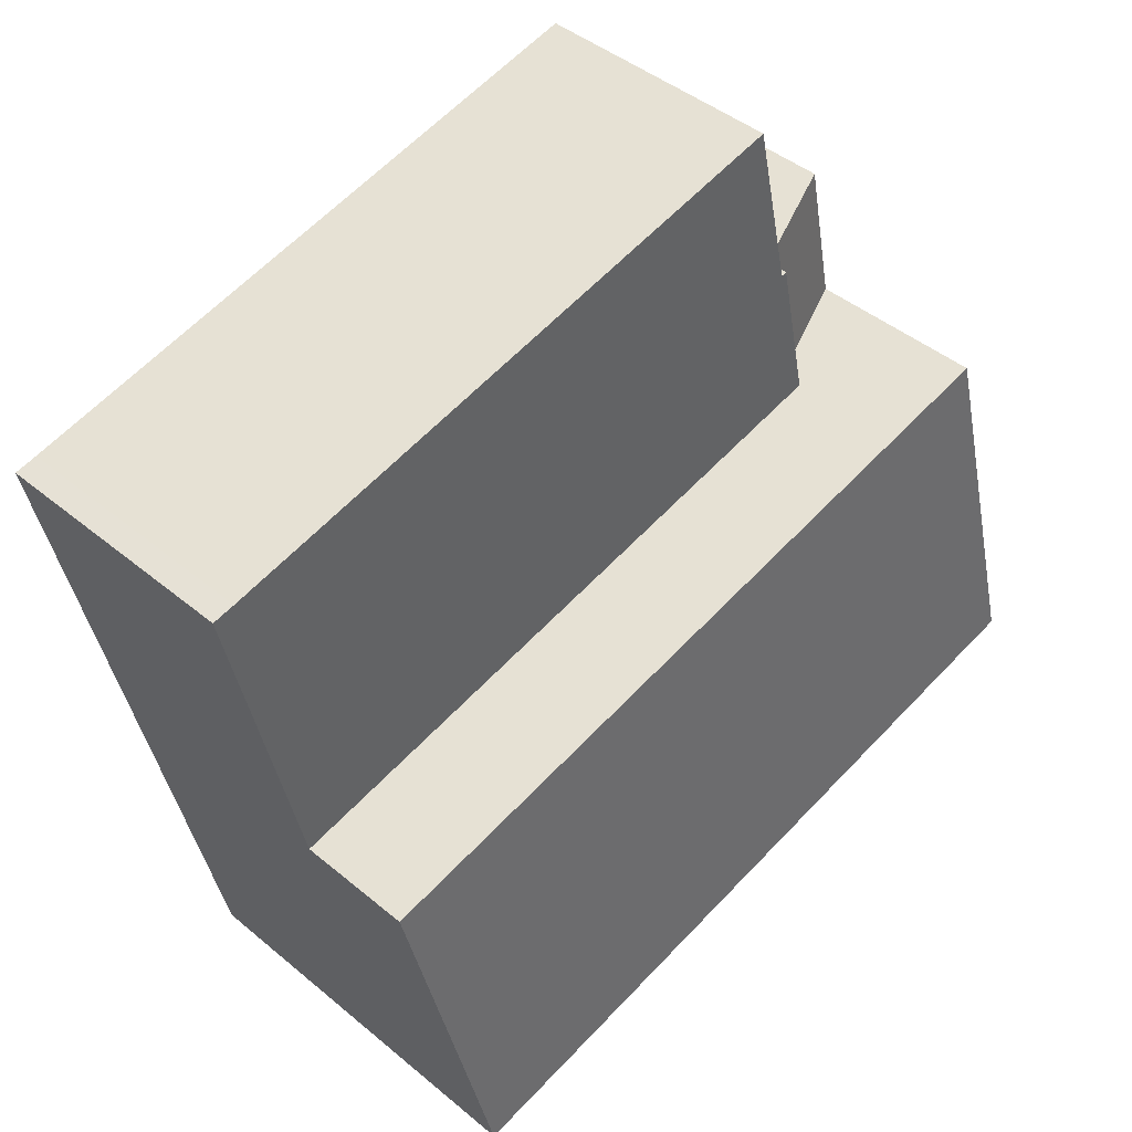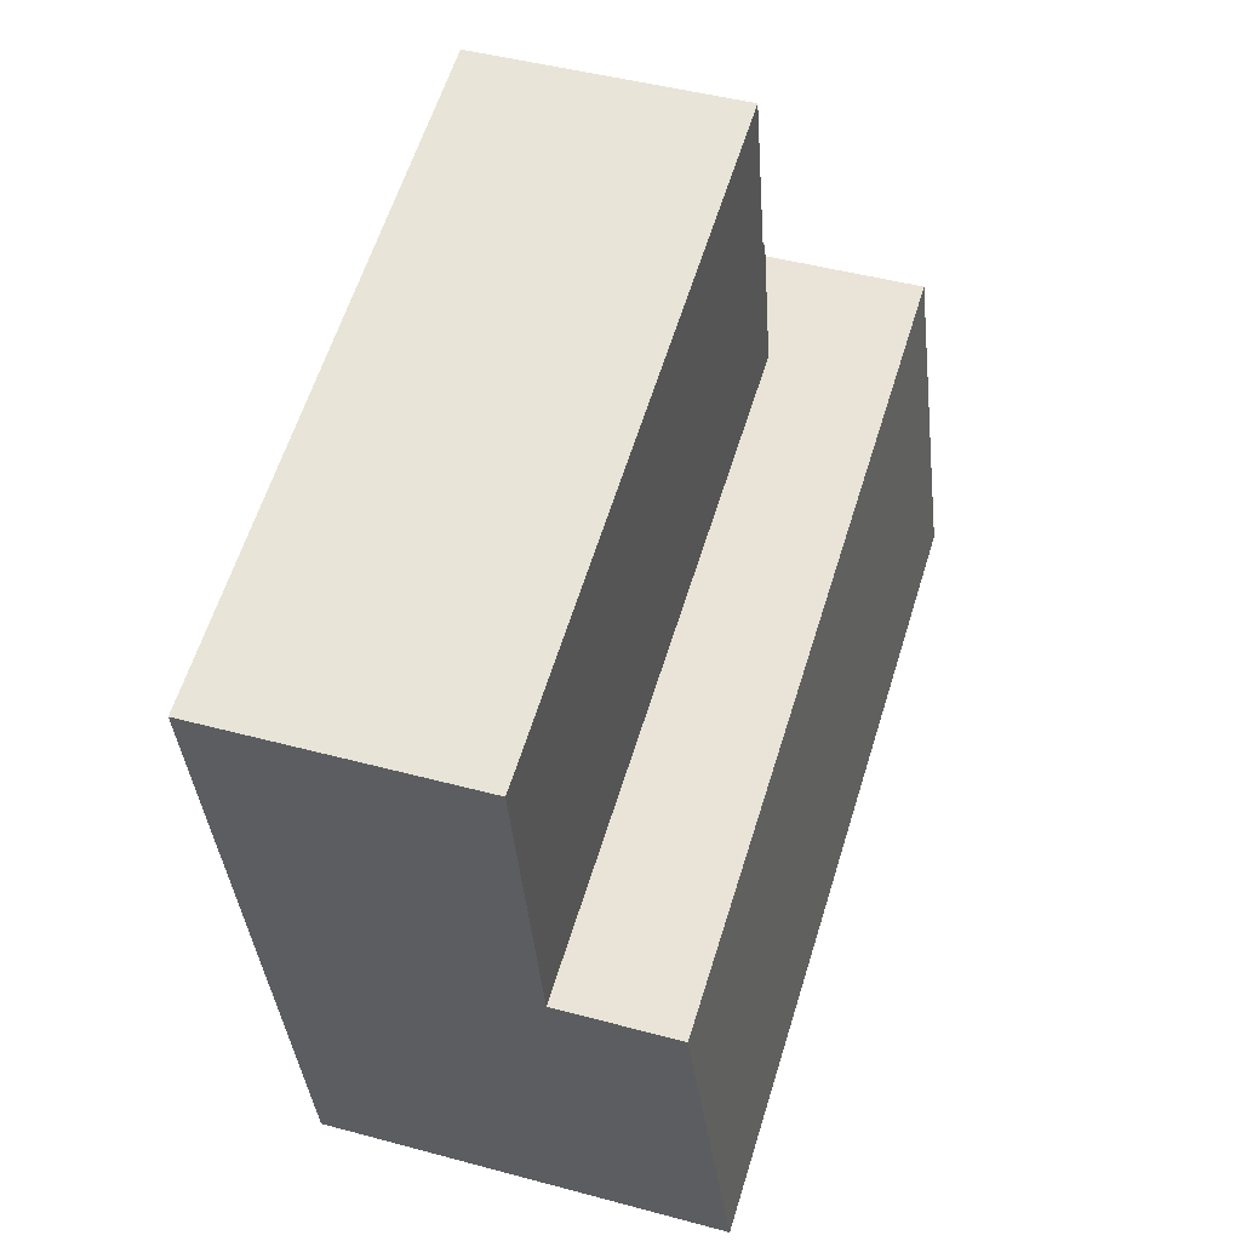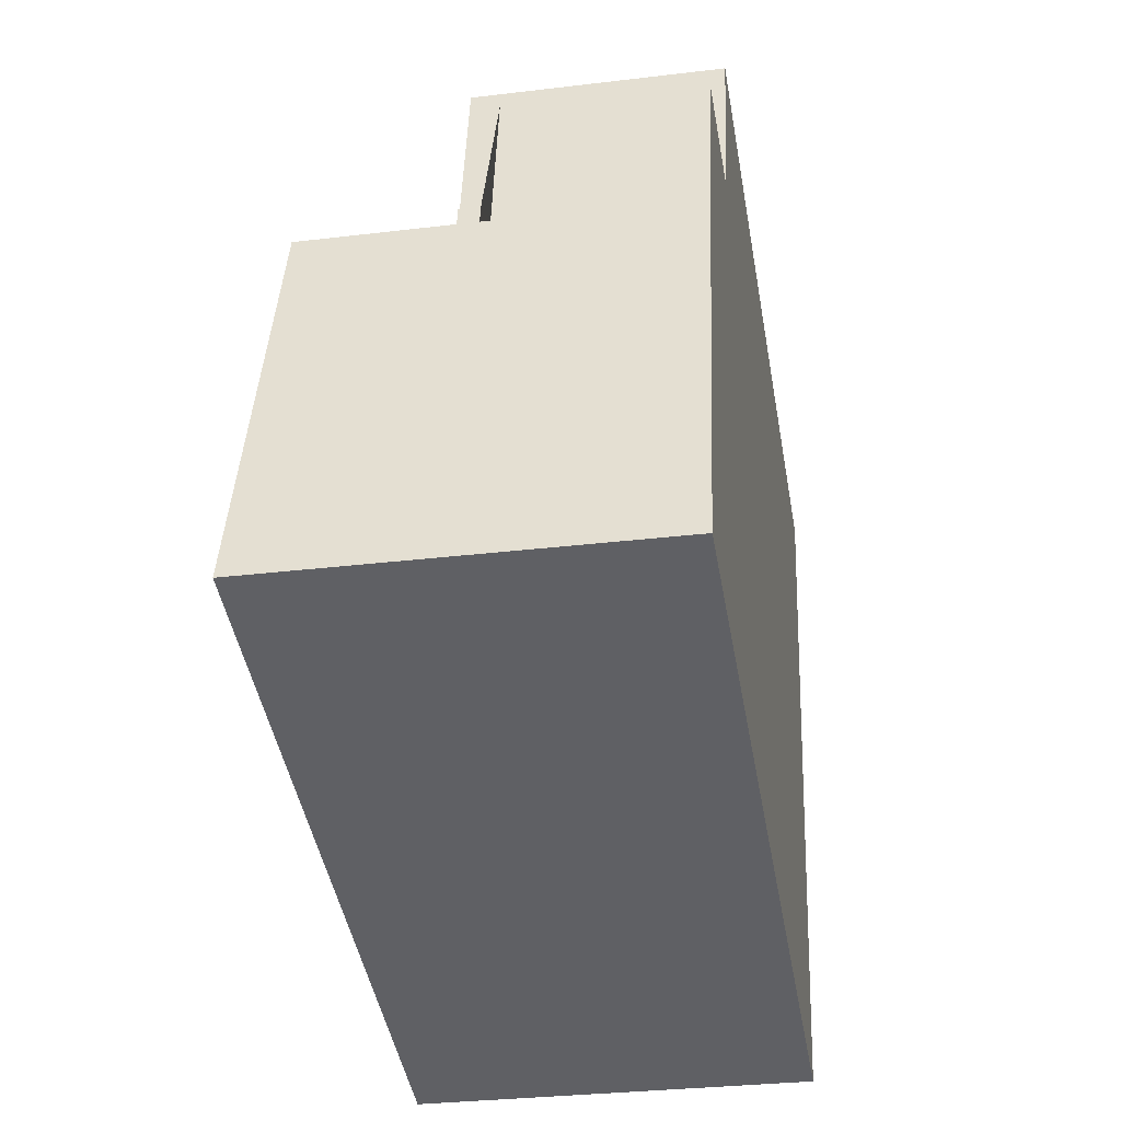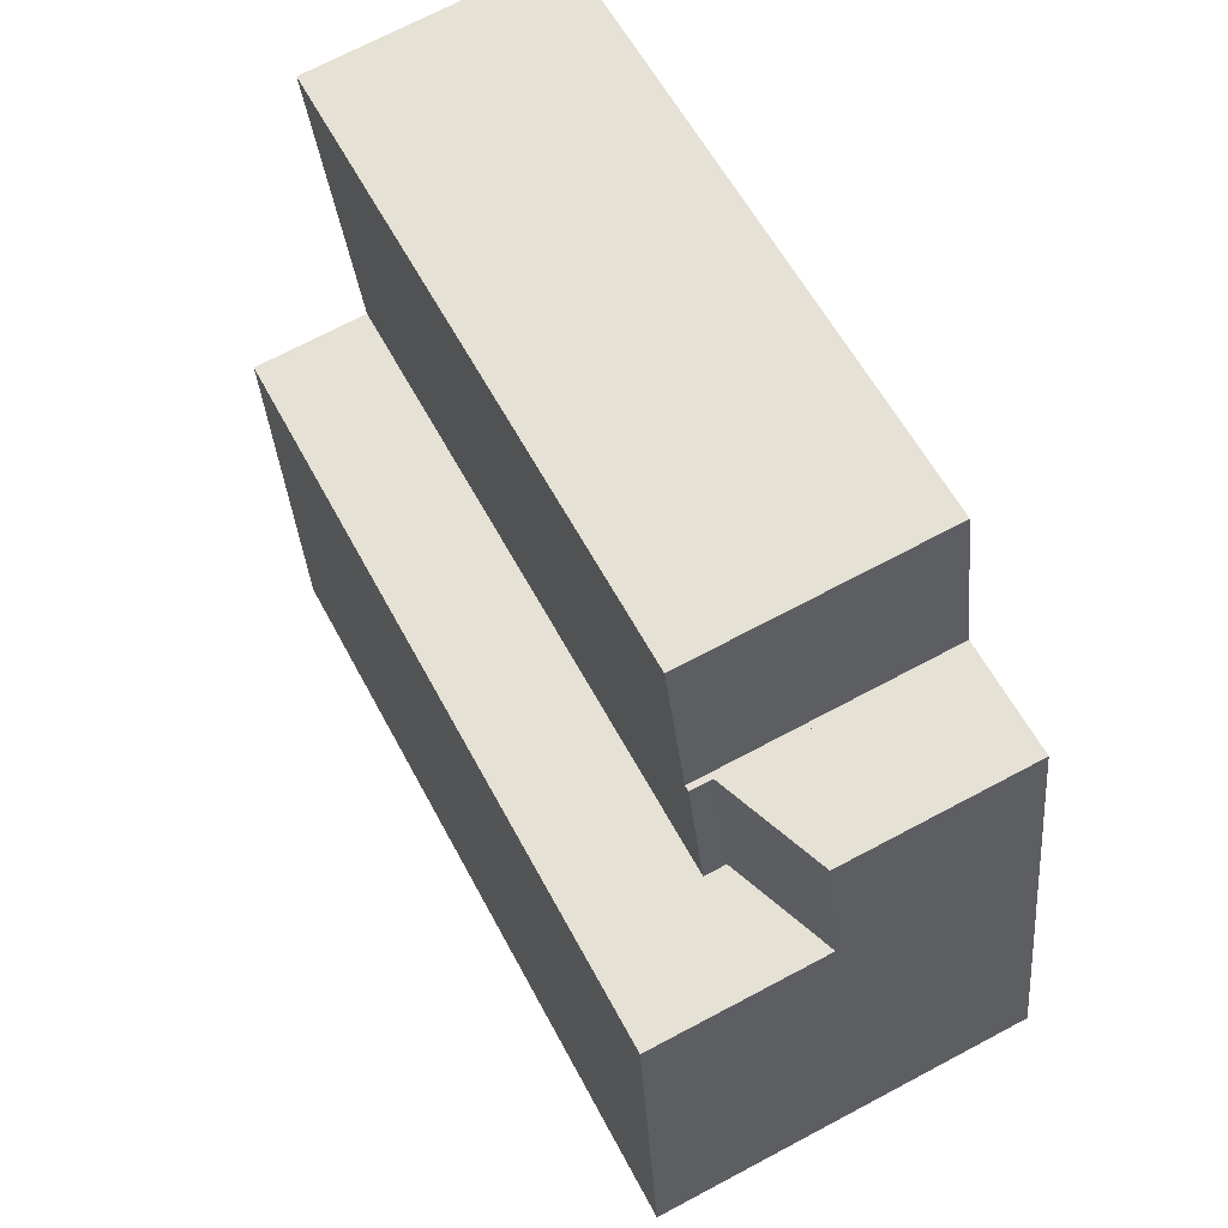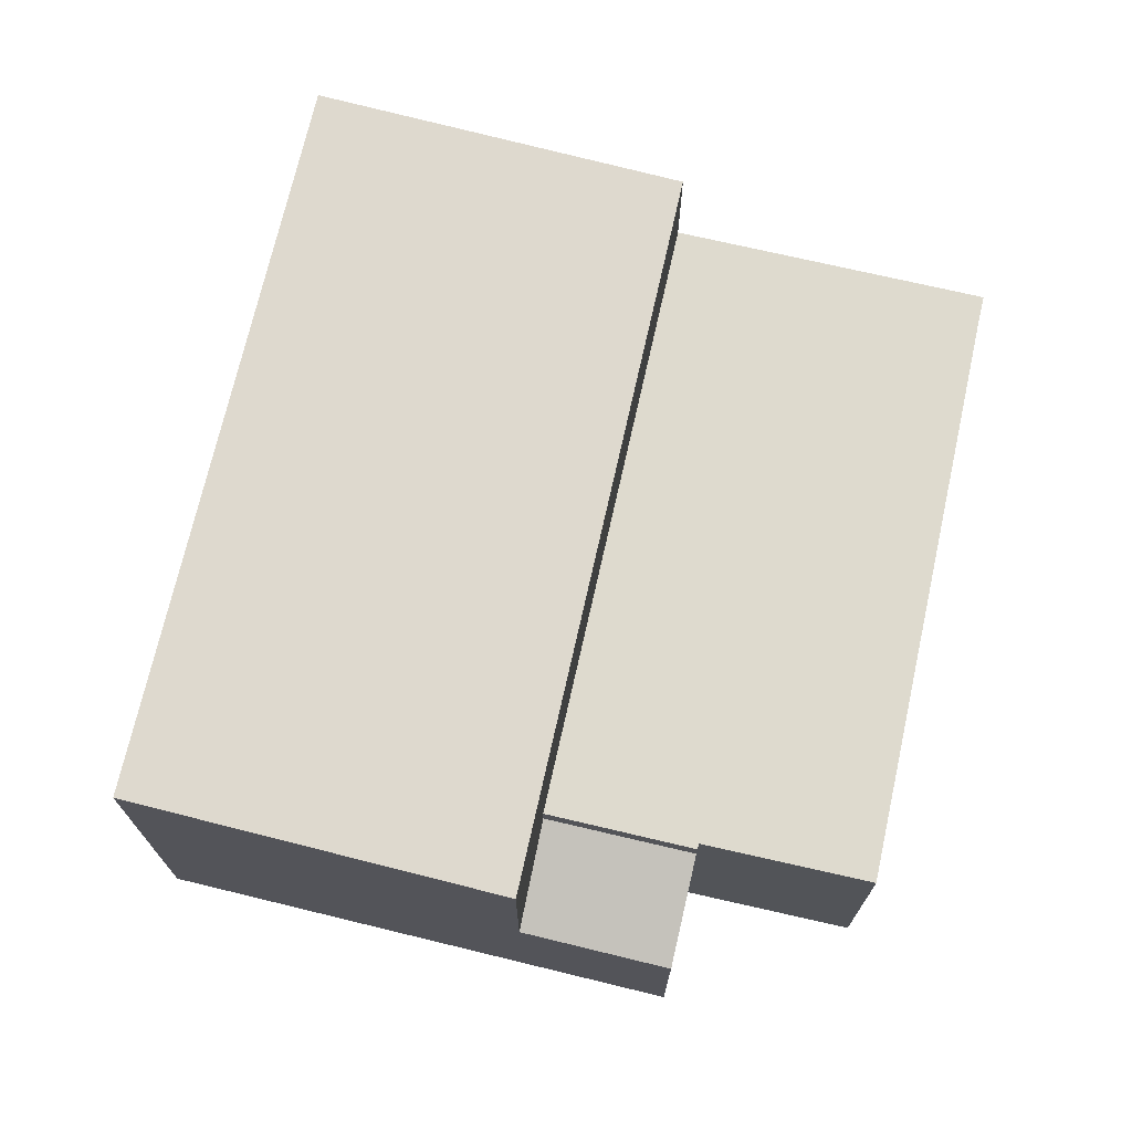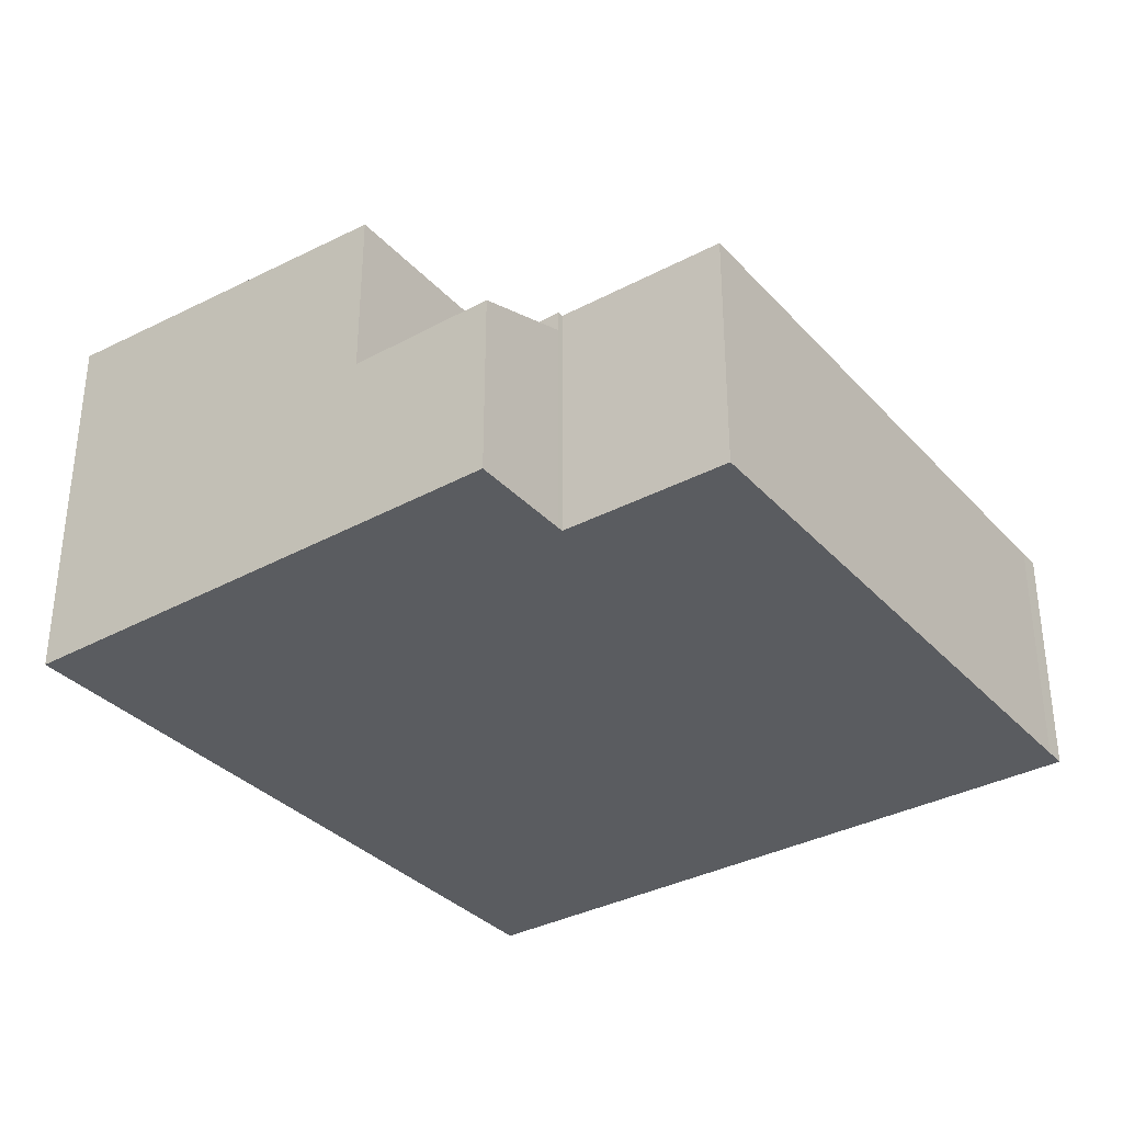
<metadata>
{"format":"obj","ext":"obj","renderer":"f3d","projection":"perspective","resolution":1024,"background":"white","views":[{"elev":43.6,"azim":134.4,"up":"+Z"},{"elev":45.6,"azim":107.3,"up":"+Z"},{"elev":-30.6,"azim":-80.1,"up":"+Z"},{"elev":71.2,"azim":-117.9,"up":"+Z"},{"elev":71.3,"azim":-64.6,"up":"+Y"},{"elev":-34.0,"azim":-41.7,"up":"+Y"}]}
</metadata>
<code>
v  20.19 10.87 -4.568
v  23.2 10.27 5.936
v  20.91 10.87 -4.731
v  5.234 10.27 10
v  0 10.87 6.655e-16
v  2.218 10.27 10.68
v  2.218 -6.541e-16 10.68
v  23.2 -3.635e-16 5.936
v  5.234 -6.123e-16 10
v  20.91 2.897e-16 -4.731
v  0 0 0
v  20.19 2.797e-16 -4.568
v  2.218 5.336 10.68
v  6.159 6.426 14.31
v  5.234 6.421 10
v  3.109 5.331 14.98
v  6.159 -8.762e-16 14.31
v  3.109 -9.171e-16 14.98
v  6.159 7.035 14.31
v  6.321 7.035 14.27
v  5.234 7.035 10
v  23.54 7.035 7.503
v  23.2 7.035 5.936
v  24.16 7.035 10.39
v  25.17 7.035 15.12
v  24.56 7.035 15.25
v  7.417 7.035 19.16
v  6.352 7.035 14.41
v  7.417 -1.173e-15 19.16
v  24.56 -9.339e-16 15.25
v  25.17 -9.261e-16 15.12
v  6.321 -8.74e-16 14.27
v  24.16 -6.36e-16 10.39
v  23.54 -4.594e-16 7.503
v  6.352 -8.825e-16 14.41
g defaultobject
f 1 2 3
f 2 1 4
f 4 1 5
f 4 5 6
f 7 4 6
f 4 7 2
f 2 7 8
f 8 7 9
f 2 10 3
f 10 2 8
f 10 1 3
f 1 10 5
f 5 10 11
f 11 10 12
f 11 6 5
f 6 11 7
f 9 10 8
f 10 9 7
f 10 7 11
f 10 11 12
f 13 14 15
f 14 13 16
f 16 17 14
f 17 16 18
f 17 15 14
f 15 17 9
f 9 13 15
f 13 9 7
f 7 16 13
f 16 7 18
f 7 17 18
f 17 7 9
f 19 20 21
f 21 22 23
f 22 21 24
f 24 21 25
f 25 21 26
f 26 21 20
f 26 20 27
f 27 20 28
f 29 26 27
f 26 29 30
f 30 25 26
f 25 30 31
f 17 20 19
f 20 17 32
f 31 24 25
f 24 31 22
f 22 31 33
f 22 33 23
f 23 33 34
f 23 34 8
f 8 21 23
f 21 8 9
f 9 19 21
f 19 9 17
f 28 29 27
f 29 28 20
f 29 20 35
f 35 20 32
f 31 32 33
f 32 31 35
f 35 31 30
f 35 30 29
f 34 9 8
f 9 34 33
f 9 33 32
f 9 32 17

</code>
